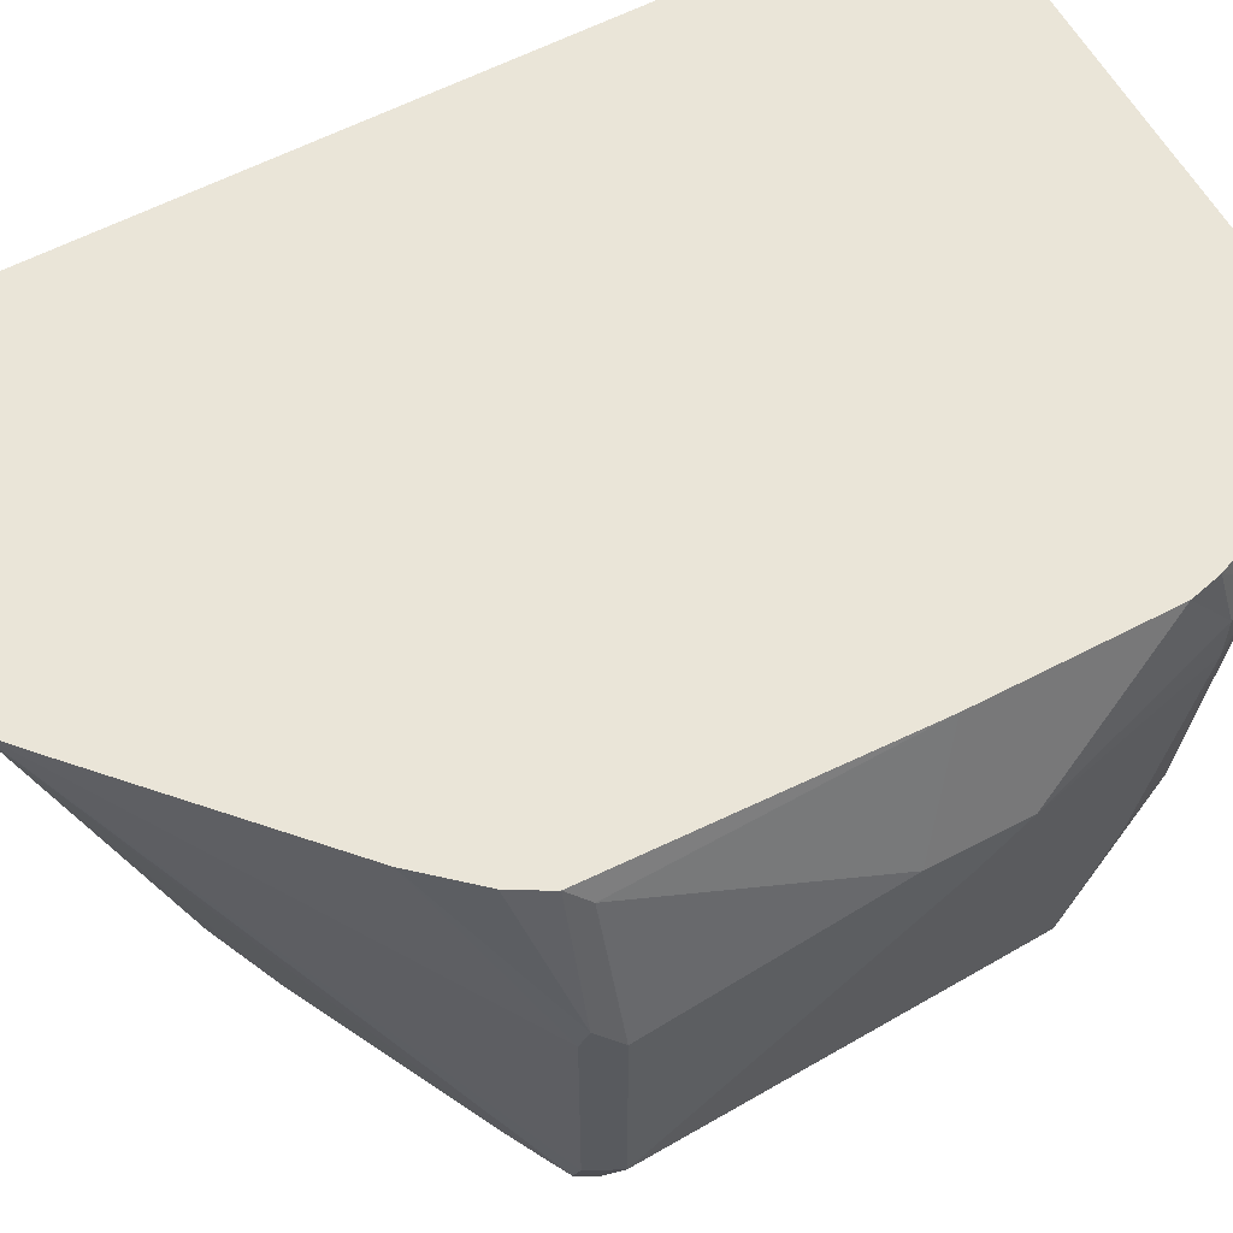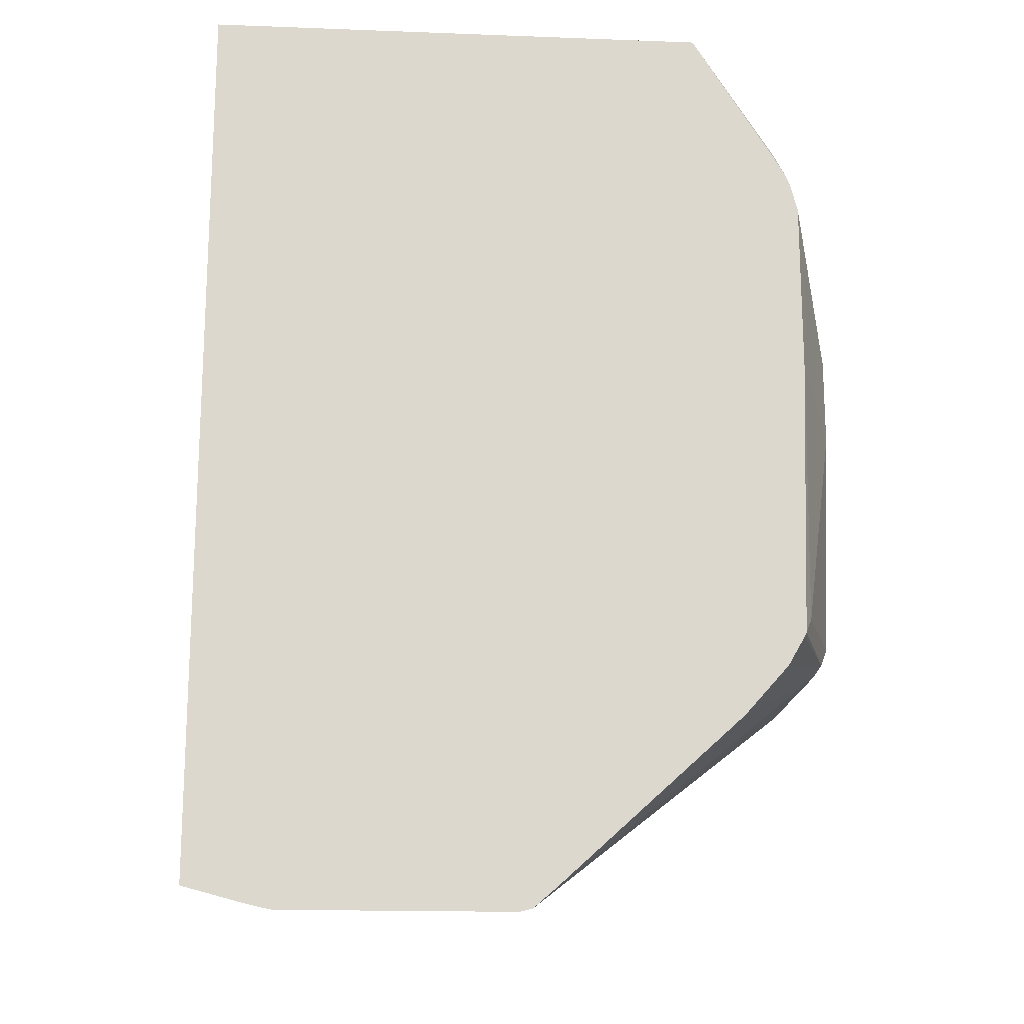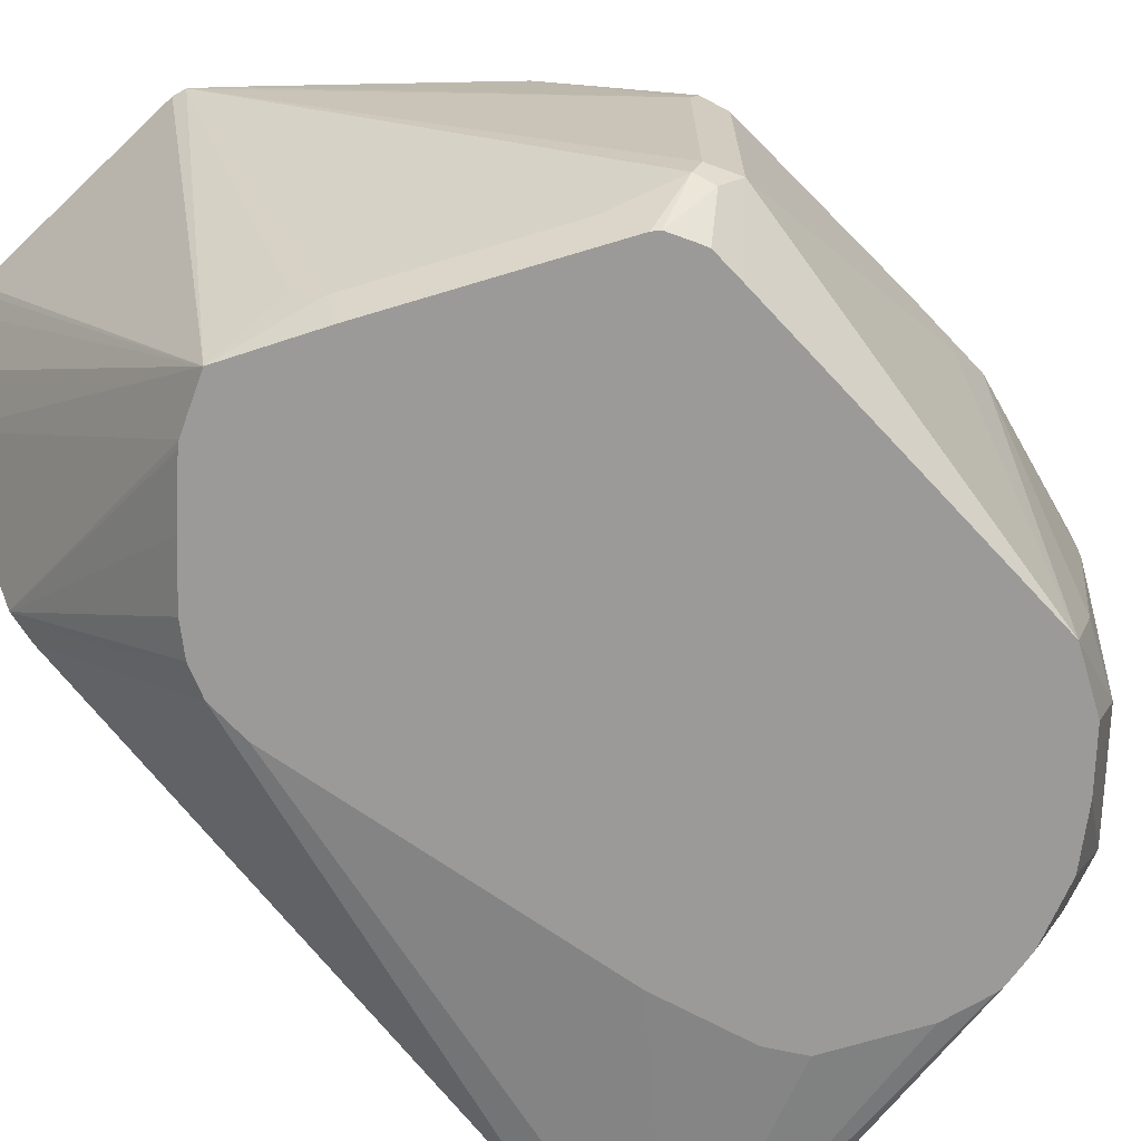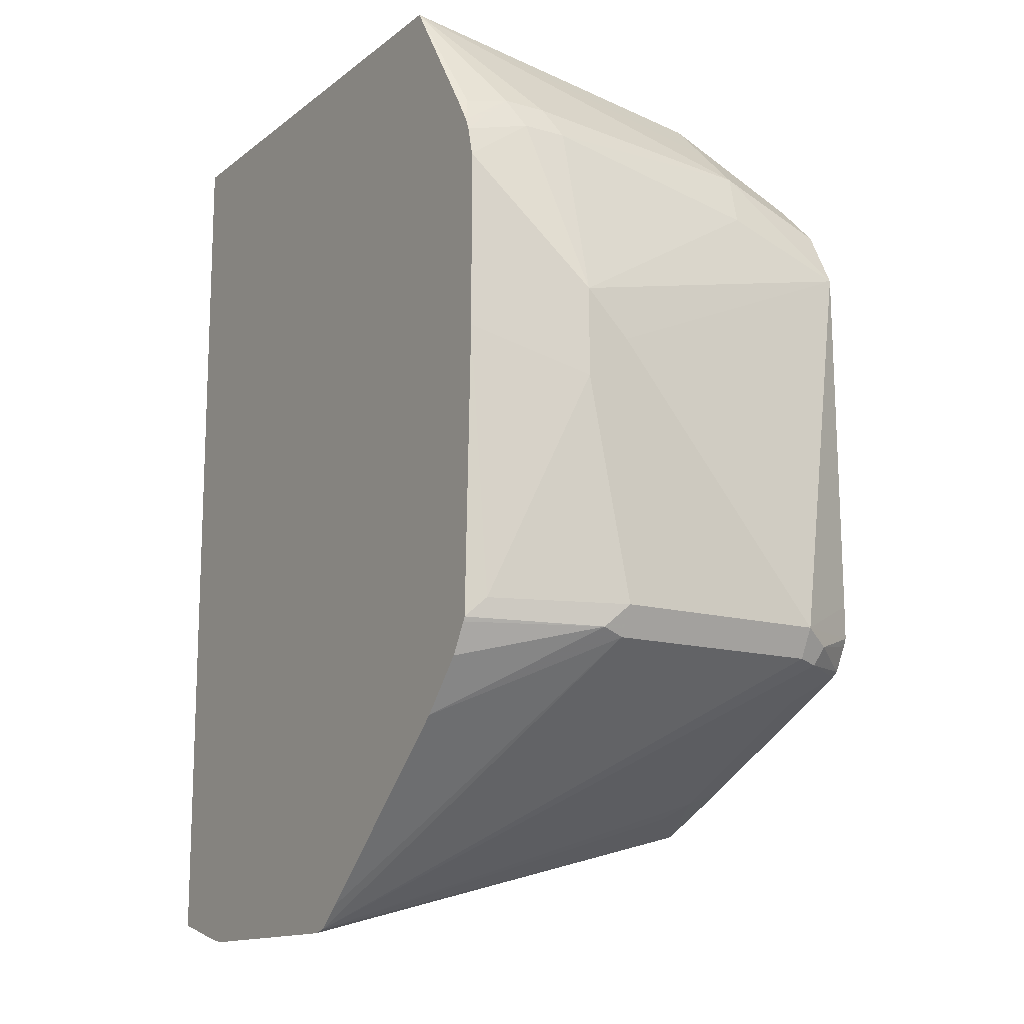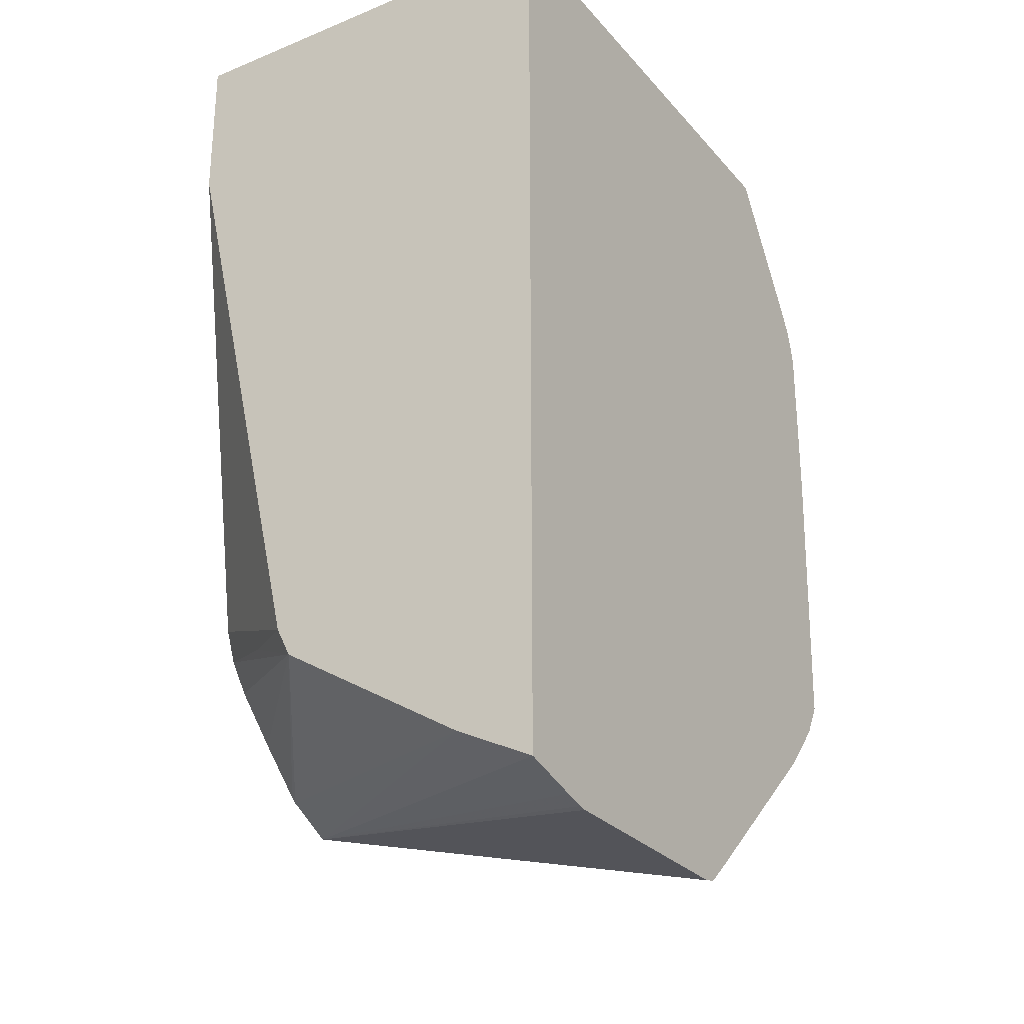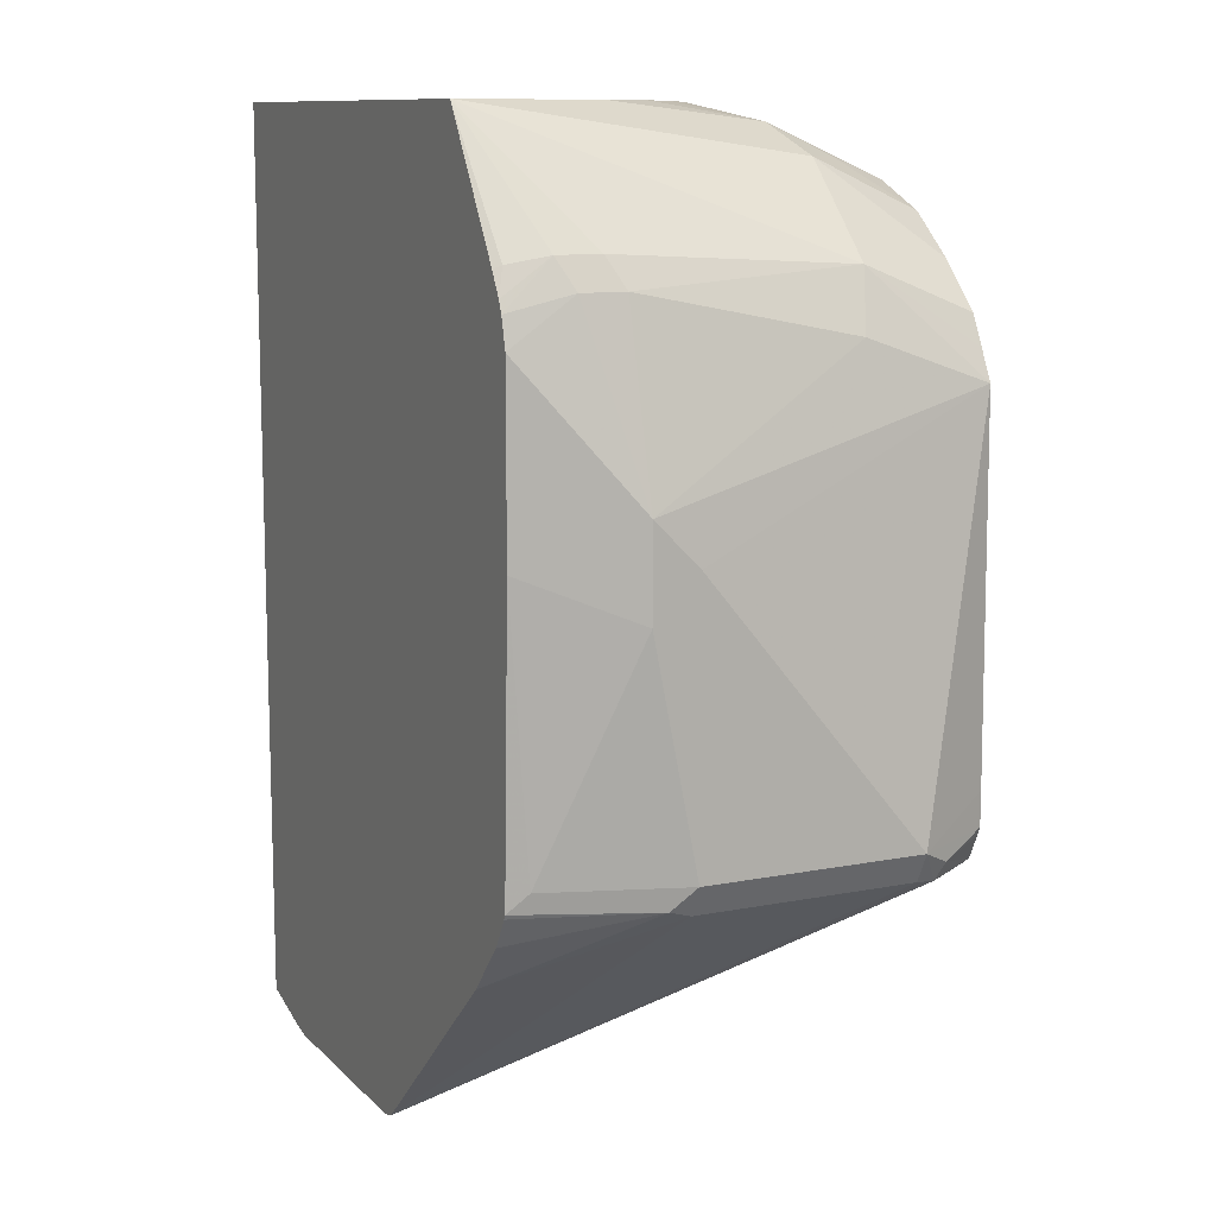
<metadata>
{"format":"obj","ext":"obj","renderer":"f3d","projection":"perspective","resolution":1024,"background":"white","views":[{"elev":59.1,"azim":-118.4,"up":"+Y"},{"elev":-17.1,"azim":175.7,"up":"+Z"},{"elev":-69.4,"azim":-136.6,"up":"+Y"},{"elev":-14.0,"azim":-122.2,"up":"+Z"},{"elev":-27.7,"azim":121.9,"up":"+Z"},{"elev":10.9,"azim":-115.7,"up":"+Z"}]}
</metadata>
<code>
v -0.2989 -0.07973 -0.558
v -0.279 -0.03142 -0.4983
v -0.2989 -0.07973 -0.5979
v -0.2989 -0.09967 -0.578
v -0.279 -0.2361 -0.5182
v -0.279 -0.1794 -0.4983
v -0.279 -0.07973 -0.4783
v -0.279 -0.05979 -0.4783
v -0.2757 -0.03142 -0.4852
v -0.279 -0.03142 -0.578
v -0.279 -0.03987 -0.6975
v -0.2989 -0.09967 -0.6975
v -0.2989 -0.1993 -0.6975
v -0.2724 -0.2361 -0.5049
v -0.2657 -0.186 -0.4717
v -0.2805 -0.2361 -0.6806
v -0.2724 -0.07308 -0.4651
v -0.2724 -0.05316 -0.4651
v -0.2736 -0.03142 -0.48
v -0.2748 -0.03142 -0.706
v -0.294 -0.08969 -0.7075
v -0.2923 -0.09967 -0.7108
v -0.2923 -0.1993 -0.7108
v -0.289 -0.2093 -0.7125
v -0.2923 -0.2126 -0.7042
v -0.2805 -0.2361 -0.696
v -0.2657 -0.2361 -0.4916
v -0.2458 -0.186 -0.4518
v -0.2304 -0.03142 -0.4103
v -0.269 -0.03488 -0.4684
v -0.2676 -0.03142 -0.4698
v -0.2738 -0.03142 -0.708
v -0.2661 -0.03142 -0.7213
v -0.2458 -0.03142 -0.744
v -0.1623 -0.03142 -0.8199
v -0.151 -0.03142 -0.8298
v -0.2591 -0.2192 -0.7249
v -0.2703 -0.2361 -0.713
v -0.2734 -0.2361 -0.7107
v -0.279 -0.2361 -0.6994
v -0.2458 -0.2361 -0.4717
v -0.2259 -0.186 -0.4318
v -0.215 -0.07825 -0.4103
v -0.0003241 -0.03142 -0.4103
v -0.145 -0.03142 -0.8313
v -0.1395 -0.2361 -0.7773
v -0.1694 -0.2093 -0.7723
v -0.1794 -0.2192 -0.7648
v -0.2192 -0.2192 -0.7449
v -0.2591 -0.2361 -0.7186
v -0.2238 -0.2361 -0.4538
v -0.2059 -0.2059 -0.4318
v -0.1993 -0.1794 -0.4185
v -0.2058 -0.1056 -0.4103
v -0.0003241 -0.2192 -0.4103
v -0.0003241 -0.03142 -0.8214
v -0.03988 -0.03142 -0.8313
v -0.1365 -0.2361 -0.7757
v -0.1794 -0.2361 -0.7585
v -0.03652 -0.03142 -0.8307
v -0.02713 -0.03142 -0.8285
v -0.0003241 -0.03983 -0.8172
v -0.0003241 -0.06645 -0.8038
v -0.2305 -0.2361 -0.7329
v -0.1963 -0.2361 -0.4419
v -0.1946 -0.2361 -0.4415
v -0.1794 -0.2361 -0.4385
v -0.03988 -0.2192 -0.4103
v -0.1079 -0.1902 -0.4103
v -0.1131 -0.1876 -0.4103
v -0.1711 -0.1512 -0.4103
v -0.191 -0.1313 -0.4103
v -0.0003241 -0.2192 -0.4783
v -0.1763 -0.2361 -0.4385
v -0.1573 -0.2361 -0.4427
v -0.1539 -0.2361 -0.4435
v -0.114 -0.2361 -0.4634
v -0.1039 -0.2361 -0.4783
v -0.0899 -0.2361 -0.5212
v -0.05827 -0.2361 -0.6776
v -0.1262 -0.2361 -0.7706
v -0.0003241 -0.1528 -0.7507
v -0.1166 -0.2361 -0.7658
v -0.05827 -0.2361 -0.6975
v -0.0003241 -0.1595 -0.7374
v -0.0003241 -0.153 -0.7505
v -0.114 -0.2361 -0.7637
v -0.06376 -0.2361 -0.7115
v -0.02991 -0.1943 -0.7274
v -0.07309 -0.2361 -0.7241
v -0.09303 -0.2361 -0.744
f 29 31 30
f 36 45 46
f 36 46 47
f 36 47 48
f 36 48 49
f 36 49 37
f 37 50 38
f 37 49 50
f 42 52 53
f 42 53 43
f 42 51 52
f 44 55 73
f 44 73 85
f 44 85 86
f 44 86 82
f 44 82 63
f 29 55 44
f 44 63 62
f 41 51 42
f 43 53 54
f 28 41 42
f 29 69 68
f 21 33 34
f 21 34 22
f 22 34 35
f 22 35 36
f 22 36 23
f 23 36 24
f 24 37 38
f 24 38 39
f 24 39 25
f 24 36 37
f 25 39 40
f 25 40 26
f 28 42 29
f 29 42 43
f 29 43 54
f 29 54 72
f 29 72 71
f 29 71 70
f 29 70 69
f 29 68 55
f 44 62 56
f 53 72 54
f 46 59 48
f 55 76 77
f 55 77 78
f 55 78 79
f 55 79 80
f 55 80 84
f 55 84 73
f 58 63 81
f 63 82 83
f 55 75 76
f 63 83 81
f 82 86 87
f 82 87 83
f 84 88 85
f 85 88 89
f 85 89 86
f 86 89 88
f 86 88 90
f 21 32 33
f 73 84 85
f 55 74 75
f 55 67 74
f 55 68 67
f 46 48 47
f 46 57 60
f 46 60 61
f 46 61 56
f 46 56 62
f 46 62 63
f 46 63 58
f 48 59 64
f 48 64 50
f 48 50 49
f 51 65 52
f 52 65 53
f 53 65 66
f 53 66 67
f 53 67 68
f 53 68 69
f 53 69 70
f 53 70 71
f 53 71 72
f 45 57 46
f 20 32 21
f 5 46 58
f 18 30 19
f 2 35 34
f 2 34 33
f 2 33 32
f 2 32 20
f 2 20 10
f 3 10 11
f 3 11 12
f 4 13 5
f 2 36 35
f 5 14 15
f 5 13 16
f 5 16 26
f 5 26 40
f 5 40 39
f 5 39 38
f 5 38 50
f 5 50 64
f 5 64 59
f 5 15 6
f 2 45 36
f 2 57 45
f 2 60 57
f 86 90 91
f 1 2 10
f 1 10 3
f 1 3 12
f 1 12 13
f 1 13 4
f 1 4 5
f 1 5 6
f 1 6 7
f 1 7 8
f 1 8 2
f 2 8 9
f 2 9 19
f 2 19 31
f 2 31 29
f 2 29 44
f 2 44 56
f 2 56 61
f 2 61 60
f 5 59 46
f 19 30 31
f 5 58 81
f 5 83 87
f 9 18 19
f 10 20 11
f 11 20 12
f 12 20 21
f 12 21 22
f 12 22 23
f 12 23 13
f 13 23 24
f 8 18 9
f 13 24 25
f 13 26 16
f 14 27 15
f 15 28 29
f 15 29 17
f 15 27 41
f 15 41 28
f 17 29 18
f 18 29 30
f 13 25 26
f 7 18 8
f 7 17 18
f 7 15 17
f 5 87 91
f 5 91 90
f 5 90 88
f 5 88 84
f 5 84 80
f 5 80 79
f 5 79 78
f 5 78 77
f 5 77 76
f 5 76 75
f 5 75 74
f 5 74 67
f 5 67 66
f 5 66 65
f 5 65 51
f 5 51 41
f 5 41 27
f 5 27 14
f 6 15 7
f 5 81 83
f 86 91 87

</code>
